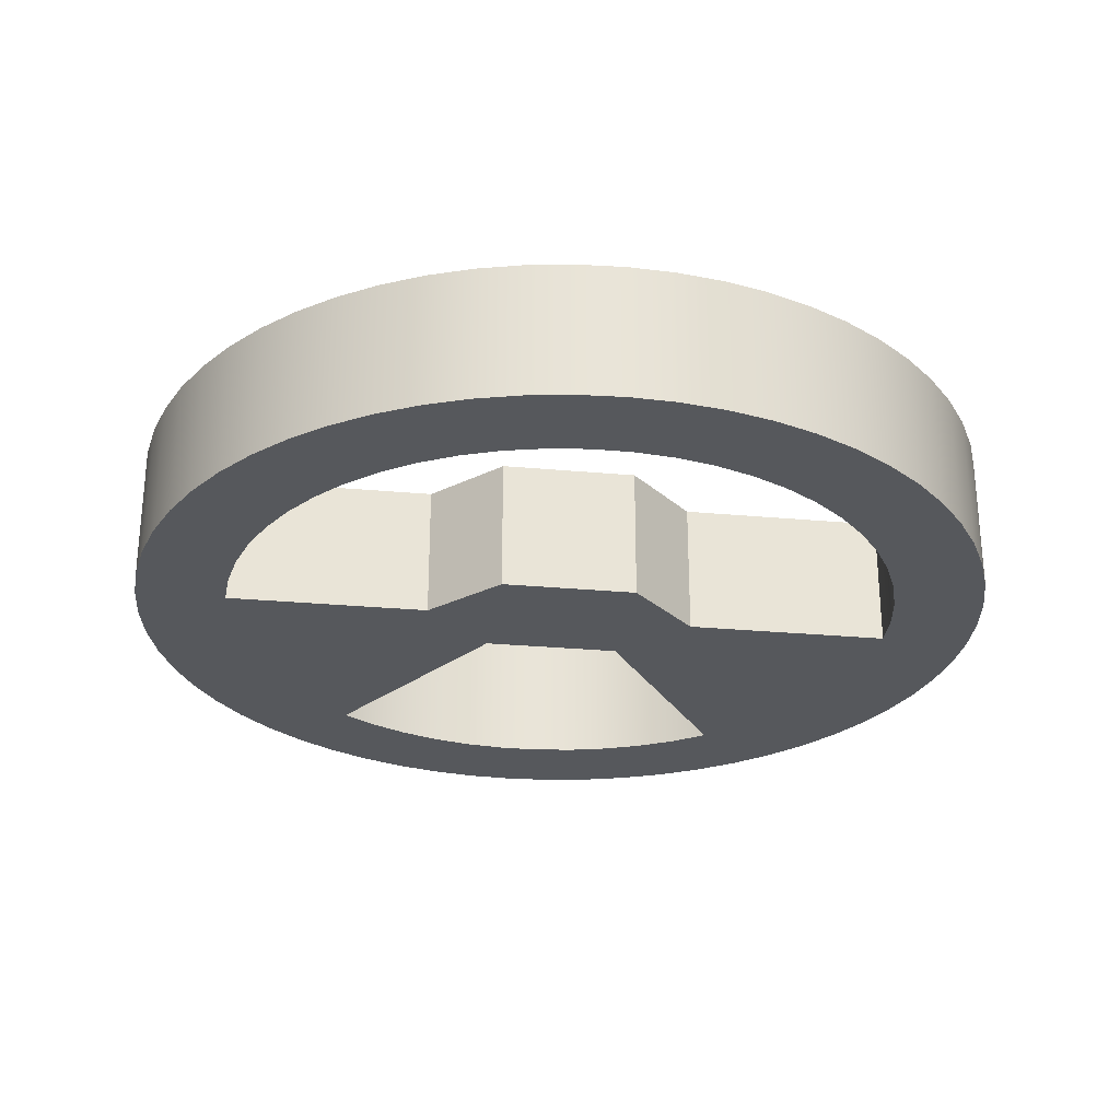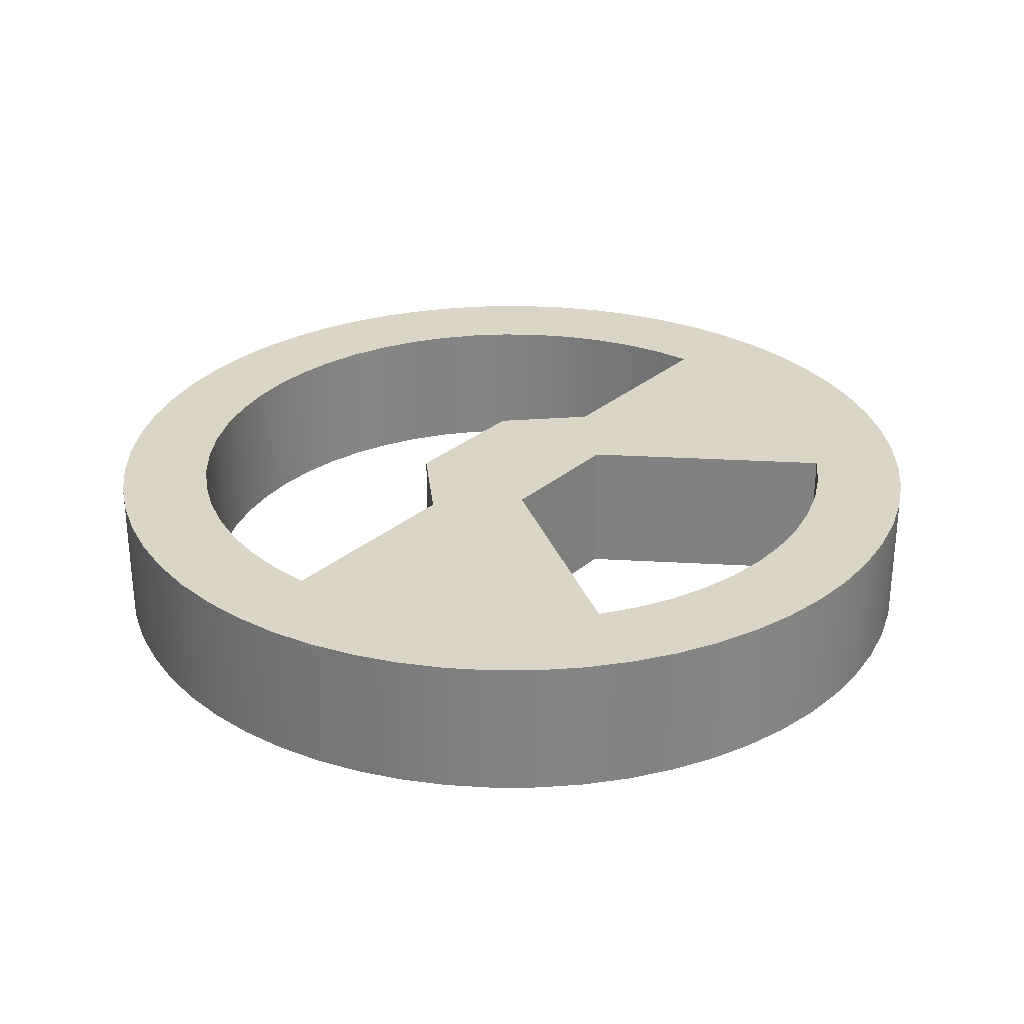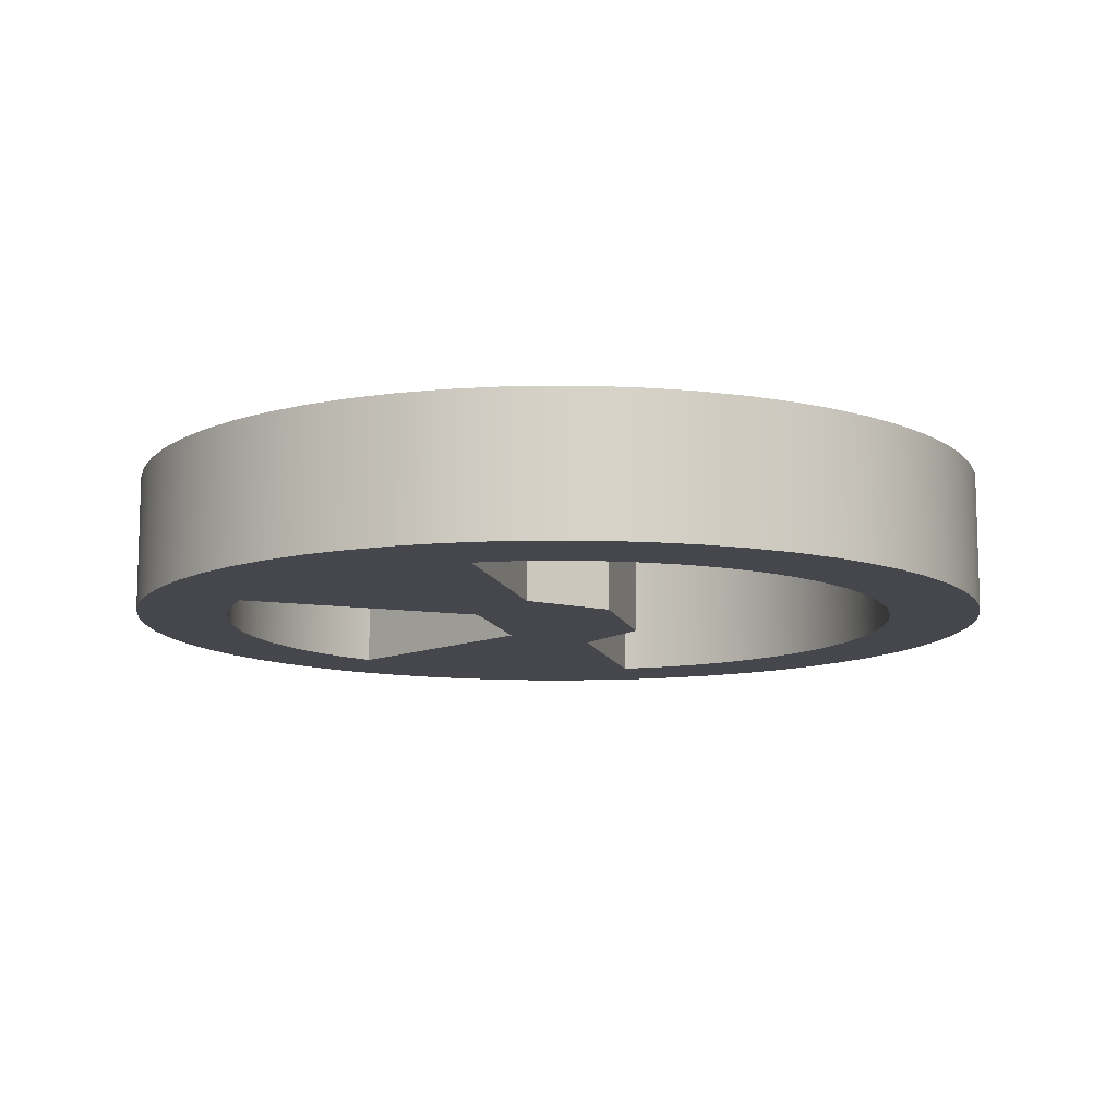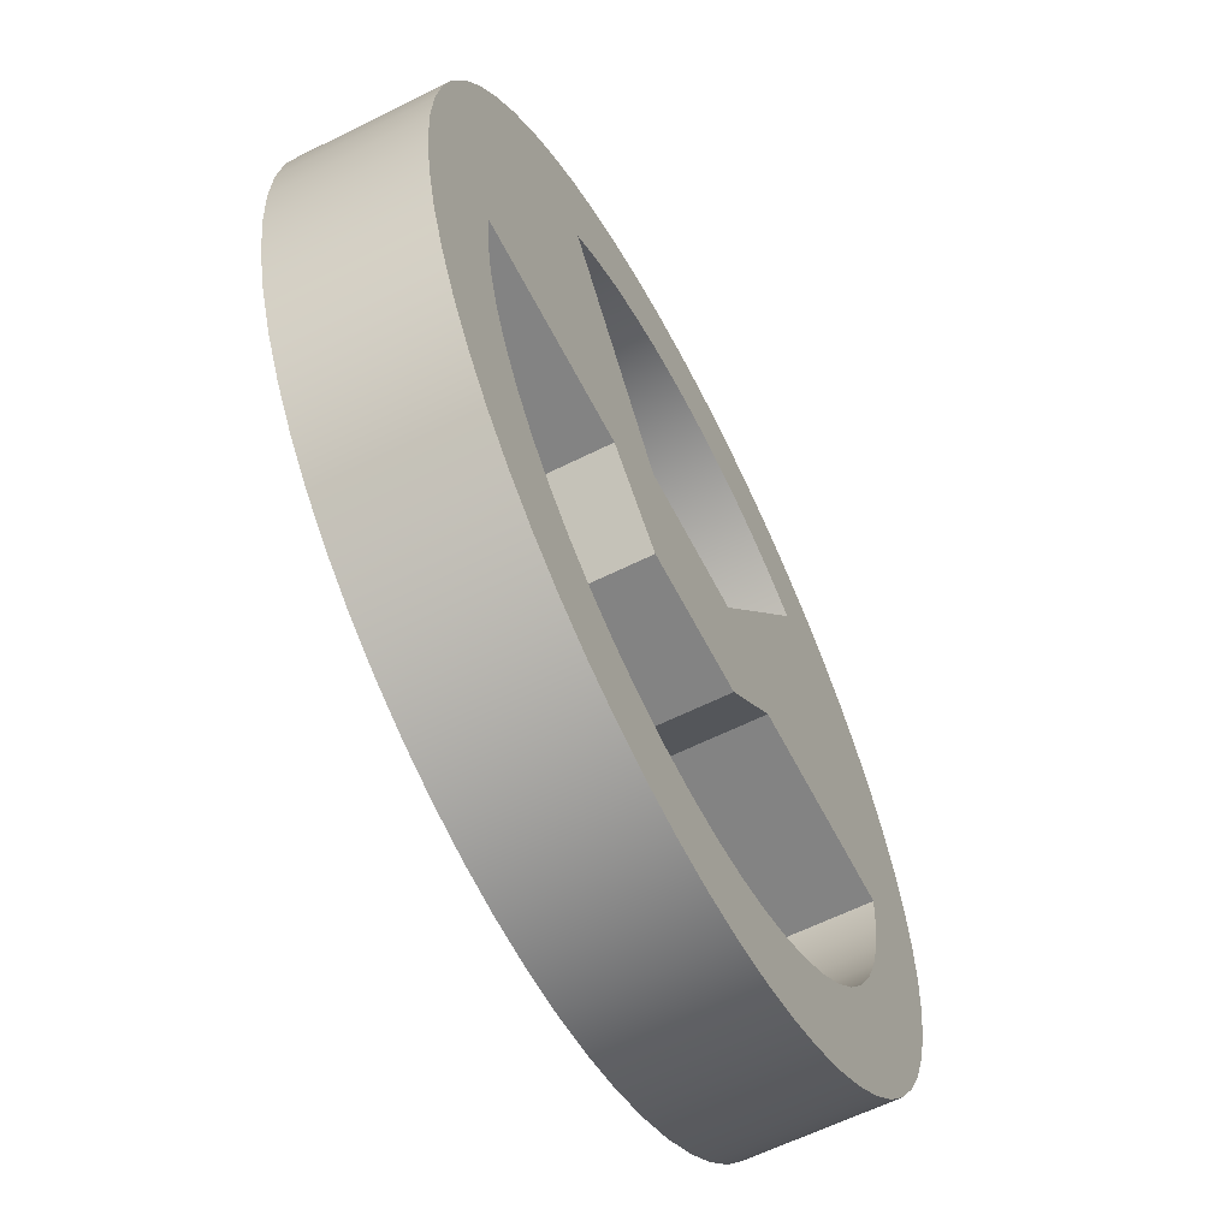
<metadata>
{"format":"obj","ext":"obj","renderer":"f3d","projection":"perspective","resolution":1024,"background":"white","views":[{"elev":-28.0,"azim":-7.9,"up":"+Z"},{"elev":29.0,"azim":128.6,"up":"+Z"},{"elev":-11.0,"azim":-76.7,"up":"+Z"},{"elev":-61.0,"azim":-63.0,"up":"+Y"}]}
</metadata>
<code>
v 185 130 0
v 175 115 0
v 175 115 10
v 185 130 10
v 155 130 0
v 157.4 131.6 0
v 160 132.9 0
v 162.8 133.9 0
v 165.6 134.6 0
v 168.5 135 0
v 171.5 135 0
v 174.4 134.6 0
v 177.2 133.9 0
v 180 132.9 0
v 182.6 131.6 0
v 185 130 0
v 185 130 10
v 182.6 131.6 10
v 180 132.9 10
v 177.2 133.9 10
v 174.4 134.6 10
v 171.5 135 10
v 168.5 135 10
v 165.6 134.6 10
v 162.8 133.9 10
v 160 132.9 10
v 157.4 131.6 10
v 155 130 10
v 165 115 0
v 155 130 0
v 155 130 10
v 165 115 10
v 175 115 0
v 165 115 0
v 165 115 10
v 175 115 10
v 145 110 0
v 160 110 0
v 160 110 10
v 145 110 10
v 195 110 0
v 194.8 107.1 0
v 194.3 104.2 0
v 193.5 101.4 0
v 192.3 98.78 0
v 190.9 96.26 0
v 189.2 93.93 0
v 187.2 91.82 0
v 184.9 89.95 0
v 182.5 88.35 0
v 179.9 87.04 0
v 177.2 86.05 0
v 174.3 85.38 0
v 171.5 85.04 0
v 168.5 85.04 0
v 165.7 85.38 0
v 162.8 86.05 0
v 160.1 87.04 0
v 157.5 88.35 0
v 155.1 89.95 0
v 152.8 91.82 0
v 150.8 93.93 0
v 149.1 96.26 0
v 147.7 98.78 0
v 146.5 101.4 0
v 145.7 104.2 0
v 145.2 107.1 0
v 145 110 0
v 145 110 10
v 145.2 107.1 10
v 145.7 104.2 10
v 146.5 101.4 10
v 147.7 98.78 10
v 149.1 96.26 10
v 150.8 93.93 10
v 152.8 91.82 10
v 155.1 89.95 10
v 157.5 88.35 10
v 160.1 87.04 10
v 162.8 86.05 10
v 165.7 85.38 10
v 168.5 85.04 10
v 171.5 85.04 10
v 174.3 85.38 10
v 177.2 86.05 10
v 179.9 87.04 10
v 182.5 88.35 10
v 184.9 89.95 10
v 187.2 91.82 10
v 189.2 93.93 10
v 190.9 96.26 10
v 192.3 98.78 10
v 193.5 101.4 10
v 194.3 104.2 10
v 194.8 107.1 10
v 195 110 10
v 180 110 0
v 195 110 0
v 195 110 10
v 180 110 10
v 175 105 0
v 180 110 0
v 180 110 10
v 175 105 10
v 165 105 0
v 175 105 0
v 175 105 10
v 165 105 10
v 160 110 0
v 165 105 0
v 165 105 10
v 160 110 10
v 138.4 110 10
v 138.6 113.3 10
v 139.1 116.6 10
v 139.9 119.8 10
v 141.1 122.9 10
v 142.6 125.8 10
v 144.4 128.6 10
v 146.5 131.2 10
v 148.8 133.5 10
v 151.4 135.6 10
v 154.2 137.4 10
v 157.1 138.9 10
v 160.2 140.1 10
v 163.4 140.9 10
v 166.7 141.4 10
v 170 141.6 10
v 173.3 141.4 10
v 176.6 140.9 10
v 179.8 140.1 10
v 182.9 138.9 10
v 185.8 137.4 10
v 188.6 135.6 10
v 191.2 133.5 10
v 193.5 131.2 10
v 195.6 128.6 10
v 197.4 125.8 10
v 198.9 122.9 10
v 200.1 119.8 10
v 200.9 116.6 10
v 201.4 113.3 10
v 201.6 110 10
v 201.4 106.7 10
v 200.9 103.4 10
v 200.1 100.2 10
v 198.9 97.14 10
v 197.4 94.19 10
v 195.6 91.41 10
v 193.5 88.84 10
v 191.2 86.5 10
v 188.6 84.42 10
v 185.8 82.61 10
v 182.9 81.11 10
v 179.8 79.92 10
v 176.6 79.07 10
v 173.3 78.55 10
v 170 78.38 10
v 166.7 78.55 10
v 163.4 79.07 10
v 160.2 79.92 10
v 157.1 81.11 10
v 154.2 82.61 10
v 151.4 84.42 10
v 148.8 86.5 10
v 146.5 88.84 10
v 144.4 91.41 10
v 142.6 94.19 10
v 141.1 97.14 10
v 139.9 100.2 10
v 139.1 103.4 10
v 138.6 106.7 10
v 138.4 110 0
v 138.6 106.7 0
v 139.1 103.4 0
v 139.9 100.2 0
v 141.1 97.14 0
v 142.6 94.19 0
v 144.4 91.41 0
v 146.5 88.84 0
v 148.8 86.5 0
v 151.4 84.42 0
v 154.2 82.61 0
v 157.1 81.11 0
v 160.2 79.92 0
v 163.4 79.07 0
v 166.7 78.55 0
v 170 78.38 0
v 173.3 78.55 0
v 176.6 79.07 0
v 179.8 79.92 0
v 182.9 81.11 0
v 185.8 82.61 0
v 188.6 84.42 0
v 191.2 86.5 0
v 193.5 88.84 0
v 195.6 91.41 0
v 197.4 94.19 0
v 198.9 97.14 0
v 200.1 100.2 0
v 200.9 103.4 0
v 201.4 106.7 0
v 201.6 110 0
v 201.4 113.3 0
v 200.9 116.6 0
v 200.1 119.8 0
v 198.9 122.9 0
v 197.4 125.8 0
v 195.6 128.6 0
v 193.5 131.2 0
v 191.2 133.5 0
v 188.6 135.6 0
v 185.8 137.4 0
v 182.9 138.9 0
v 179.8 140.1 0
v 176.6 140.9 0
v 173.3 141.4 0
v 170 141.6 0
v 166.7 141.4 0
v 163.4 140.9 0
v 160.2 140.1 0
v 157.1 138.9 0
v 154.2 137.4 0
v 151.4 135.6 0
v 148.8 133.5 0
v 146.5 131.2 0
v 144.4 128.6 0
v 142.6 125.8 0
v 141.1 122.9 0
v 139.9 119.8 0
v 139.1 116.6 0
v 138.6 113.3 0
v 138.4 110 0
v 138.4 110 10
v 160 110 10
v 165 105 10
v 175 105 10
v 180 110 10
v 195 110 10
v 194.8 107.1 10
v 194.3 104.2 10
v 193.5 101.4 10
v 192.3 98.78 10
v 190.9 96.26 10
v 189.2 93.93 10
v 187.2 91.82 10
v 184.9 89.95 10
v 182.5 88.35 10
v 179.9 87.04 10
v 177.2 86.05 10
v 174.3 85.38 10
v 171.5 85.04 10
v 168.5 85.04 10
v 165.7 85.38 10
v 162.8 86.05 10
v 160.1 87.04 10
v 157.5 88.35 10
v 155.1 89.95 10
v 152.8 91.82 10
v 150.8 93.93 10
v 149.1 96.26 10
v 147.7 98.78 10
v 146.5 101.4 10
v 145.7 104.2 10
v 145.2 107.1 10
v 145 110 10
v 175 115 10
v 165 115 10
v 155 130 10
v 157.4 131.6 10
v 160 132.9 10
v 162.8 133.9 10
v 165.6 134.6 10
v 168.5 135 10
v 171.5 135 10
v 174.4 134.6 10
v 177.2 133.9 10
v 180 132.9 10
v 182.6 131.6 10
v 185 130 10
v 138.4 110 10
v 138.6 106.7 10
v 139.1 103.4 10
v 139.9 100.2 10
v 141.1 97.14 10
v 142.6 94.19 10
v 144.4 91.41 10
v 146.5 88.84 10
v 148.8 86.5 10
v 151.4 84.42 10
v 154.2 82.61 10
v 157.1 81.11 10
v 160.2 79.92 10
v 163.4 79.07 10
v 166.7 78.55 10
v 170 78.38 10
v 173.3 78.55 10
v 176.6 79.07 10
v 179.8 79.92 10
v 182.9 81.11 10
v 185.8 82.61 10
v 188.6 84.42 10
v 191.2 86.5 10
v 193.5 88.84 10
v 195.6 91.41 10
v 197.4 94.19 10
v 198.9 97.14 10
v 200.1 100.2 10
v 200.9 103.4 10
v 201.4 106.7 10
v 201.6 110 10
v 201.4 113.3 10
v 200.9 116.6 10
v 200.1 119.8 10
v 198.9 122.9 10
v 197.4 125.8 10
v 195.6 128.6 10
v 193.5 131.2 10
v 191.2 133.5 10
v 188.6 135.6 10
v 185.8 137.4 10
v 182.9 138.9 10
v 179.8 140.1 10
v 176.6 140.9 10
v 173.3 141.4 10
v 170 141.6 10
v 166.7 141.4 10
v 163.4 140.9 10
v 160.2 140.1 10
v 157.1 138.9 10
v 154.2 137.4 10
v 151.4 135.6 10
v 148.8 133.5 10
v 146.5 131.2 10
v 144.4 128.6 10
v 142.6 125.8 10
v 141.1 122.9 10
v 139.9 119.8 10
v 139.1 116.6 10
v 138.6 113.3 10
v 165 105 0
v 160 110 0
v 145 110 0
v 145.2 107.1 0
v 145.7 104.2 0
v 146.5 101.4 0
v 147.7 98.78 0
v 149.1 96.26 0
v 150.8 93.93 0
v 152.8 91.82 0
v 155.1 89.95 0
v 157.5 88.35 0
v 160.1 87.04 0
v 162.8 86.05 0
v 165.7 85.38 0
v 168.5 85.04 0
v 171.5 85.04 0
v 174.3 85.38 0
v 177.2 86.05 0
v 179.9 87.04 0
v 182.5 88.35 0
v 184.9 89.95 0
v 187.2 91.82 0
v 189.2 93.93 0
v 190.9 96.26 0
v 192.3 98.78 0
v 193.5 101.4 0
v 194.3 104.2 0
v 194.8 107.1 0
v 195 110 0
v 180 110 0
v 175 105 0
v 165 115 0
v 175 115 0
v 185 130 0
v 182.6 131.6 0
v 180 132.9 0
v 177.2 133.9 0
v 174.4 134.6 0
v 171.5 135 0
v 168.5 135 0
v 165.6 134.6 0
v 162.8 133.9 0
v 160 132.9 0
v 157.4 131.6 0
v 155 130 0
v 138.4 110 0
v 138.6 113.3 0
v 139.1 116.6 0
v 139.9 119.8 0
v 141.1 122.9 0
v 142.6 125.8 0
v 144.4 128.6 0
v 146.5 131.2 0
v 148.8 133.5 0
v 151.4 135.6 0
v 154.2 137.4 0
v 157.1 138.9 0
v 160.2 140.1 0
v 163.4 140.9 0
v 166.7 141.4 0
v 170 141.6 0
v 173.3 141.4 0
v 176.6 140.9 0
v 179.8 140.1 0
v 182.9 138.9 0
v 185.8 137.4 0
v 188.6 135.6 0
v 191.2 133.5 0
v 193.5 131.2 0
v 195.6 128.6 0
v 197.4 125.8 0
v 198.9 122.9 0
v 200.1 119.8 0
v 200.9 116.6 0
v 201.4 113.3 0
v 201.6 110 0
v 201.4 106.7 0
v 200.9 103.4 0
v 200.1 100.2 0
v 198.9 97.14 0
v 197.4 94.19 0
v 195.6 91.41 0
v 193.5 88.84 0
v 191.2 86.5 0
v 188.6 84.42 0
v 185.8 82.61 0
v 182.9 81.11 0
v 179.8 79.92 0
v 176.6 79.07 0
v 173.3 78.55 0
v 170 78.38 0
v 166.7 78.55 0
v 163.4 79.07 0
v 160.2 79.92 0
v 157.1 81.11 0
v 154.2 82.61 0
v 151.4 84.42 0
v 148.8 86.5 0
v 146.5 88.84 0
v 144.4 91.41 0
v 142.6 94.19 0
v 141.1 97.14 0
v 139.9 100.2 0
v 139.1 103.4 0
v 138.6 106.7 0
g deda9c74-e2ca-11ea-a822-54bf646e7e1f
f 1 2 4
f 4 2 3
g dedbadd4-e2ca-11ea-8fb2-54bf646e7e1f
f 28 5 27
f 27 5 6
f 27 6 26
f 26 6 7
f 26 7 25
f 25 7 8
f 25 8 24
f 24 8 9
f 24 9 23
f 23 9 10
f 23 10 22
f 22 10 11
f 22 11 21
f 21 11 12
f 21 12 20
f 20 12 13
f 20 13 19
f 19 13 14
f 19 14 18
f 18 14 15
f 18 15 17
f 17 15 16
g dedcbf4a-e2ca-11ea-8f46-54bf646e7e1f
f 29 30 32
f 32 30 31
g dedda9b6-e2ca-11ea-a632-54bf646e7e1f
f 33 34 36
f 36 34 35
g dede9418-e2ca-11ea-8c90-54bf646e7e1f
f 37 38 40
f 40 38 39
g dedf7e76-e2ca-11ea-9f95-54bf646e7e1f
f 96 41 95
f 95 41 42
f 95 42 94
f 94 42 43
f 94 43 93
f 93 43 44
f 93 44 92
f 92 44 45
f 92 45 91
f 91 45 46
f 91 46 90
f 90 46 47
f 90 47 89
f 89 47 48
f 89 48 88
f 88 48 49
f 88 49 87
f 87 49 50
f 87 50 86
f 86 50 51
f 86 51 85
f 85 51 52
f 85 52 84
f 84 52 53
f 84 53 83
f 83 53 54
f 83 54 82
f 82 54 55
f 82 55 81
f 81 55 56
f 81 56 80
f 80 56 57
f 80 57 79
f 79 57 58
f 79 58 78
f 78 58 59
f 78 59 77
f 77 59 60
f 77 60 76
f 76 60 61
f 76 61 75
f 75 61 62
f 75 62 74
f 74 62 63
f 74 63 73
f 73 63 64
f 73 64 72
f 72 64 65
f 72 65 71
f 71 65 66
f 71 66 70
f 70 66 67
f 70 67 69
f 69 67 68
g dee068dc-e2ca-11ea-8fc5-54bf646e7e1f
f 97 98 100
f 100 98 99
g dee1533a-e2ca-11ea-b91b-54bf646e7e1f
f 101 102 104
f 104 102 103
g dee2649c-e2ca-11ea-b9a7-54bf646e7e1f
f 105 106 108
f 108 106 107
g dee39d36-e2ca-11ea-bc6c-54bf646e7e1f
f 109 110 112
f 112 110 111
g dee4aea2-e2ca-11ea-8582-54bf646e7e1f
f 114 232 113
f 113 232 233
f 234 173 172
f 172 173 174
f 172 174 171
f 171 174 175
f 171 175 170
f 170 175 176
f 170 176 169
f 169 176 177
f 169 177 168
f 168 177 178
f 168 178 167
f 167 178 179
f 167 179 166
f 166 179 180
f 166 180 165
f 165 180 181
f 165 181 164
f 164 181 182
f 164 182 163
f 163 182 183
f 163 183 162
f 162 183 184
f 162 184 161
f 161 184 185
f 161 185 160
f 160 185 186
f 160 186 159
f 159 186 187
f 159 187 158
f 158 187 188
f 158 188 157
f 157 188 189
f 157 189 156
f 156 189 190
f 156 190 155
f 155 190 191
f 155 191 154
f 154 191 192
f 154 192 153
f 153 192 193
f 153 193 152
f 152 193 194
f 152 194 151
f 151 194 195
f 151 195 150
f 150 195 196
f 150 196 149
f 149 196 197
f 149 197 148
f 148 197 198
f 148 198 147
f 147 198 199
f 147 199 146
f 146 199 200
f 146 200 145
f 145 200 201
f 145 201 144
f 144 201 202
f 144 202 143
f 143 202 203
f 143 203 142
f 142 203 204
f 142 204 141
f 141 204 205
f 141 205 140
f 140 205 206
f 140 206 139
f 139 206 207
f 139 207 138
f 138 207 208
f 138 208 137
f 137 208 209
f 137 209 136
f 136 209 210
f 136 210 135
f 135 210 211
f 135 211 134
f 134 211 212
f 134 212 133
f 133 212 213
f 133 213 132
f 132 213 214
f 132 214 131
f 131 214 215
f 131 215 130
f 130 215 216
f 130 216 129
f 129 216 217
f 129 217 128
f 128 217 218
f 128 218 127
f 127 218 219
f 127 219 126
f 126 219 220
f 126 220 125
f 125 220 221
f 125 221 124
f 124 221 222
f 124 222 123
f 123 222 223
f 123 223 122
f 122 223 224
f 122 224 121
f 121 224 225
f 121 225 120
f 120 225 226
f 120 226 119
f 119 226 227
f 119 227 118
f 118 227 228
f 118 228 117
f 117 228 229
f 117 229 116
f 116 229 230
f 116 230 115
f 115 230 231
f 115 231 114
f 114 231 232
g dee59906-e2ca-11ea-9f10-54bf646e7e1f
f 236 268 235
f 235 268 269
f 235 269 266
f 266 269 337
f 266 337 338
f 236 237 268
f 268 237 267
f 267 237 238
f 267 238 280
f 280 238 239
f 280 239 315
f 315 239 314
f 314 239 313
f 313 239 312
f 312 239 311
f 311 239 310
f 310 239 240
f 310 240 309
f 309 240 241
f 309 241 308
f 308 241 242
f 308 242 307
f 307 242 243
f 307 243 306
f 306 243 244
f 306 244 305
f 305 244 245
f 305 245 304
f 304 245 246
f 304 246 303
f 303 246 247
f 303 247 302
f 302 247 248
f 302 248 301
f 301 248 300
f 300 248 249
f 300 249 299
f 299 249 250
f 299 250 298
f 298 250 251
f 298 251 297
f 297 251 252
f 297 252 296
f 296 252 253
f 296 253 295
f 295 253 254
f 295 254 294
f 294 254 255
f 294 255 293
f 293 255 256
f 293 256 292
f 292 256 257
f 292 257 291
f 291 257 290
f 290 257 258
f 290 258 289
f 289 258 259
f 289 259 288
f 288 259 260
f 288 260 287
f 287 260 261
f 287 261 286
f 286 261 262
f 286 262 285
f 285 262 263
f 285 263 284
f 284 263 264
f 284 264 283
f 283 264 265
f 283 265 282
f 282 265 266
f 282 266 281
f 281 266 340
f 340 266 339
f 339 266 338
f 270 332 269
f 269 332 333
f 269 333 334
f 271 330 270
f 270 330 331
f 270 331 332
f 330 271 329
f 329 271 272
f 329 272 328
f 328 272 273
f 328 273 327
f 327 273 274
f 327 274 326
f 326 274 275
f 326 275 325
f 325 275 276
f 325 276 324
f 324 276 277
f 324 277 323
f 323 277 278
f 323 278 322
f 322 278 279
f 322 279 321
f 321 279 320
f 320 279 280
f 320 280 319
f 319 280 318
f 318 280 317
f 317 280 316
f 316 280 315
f 334 335 269
f 269 335 336
f 269 336 337
g dee6aa6e-e2ca-11ea-aa26-54bf646e7e1f
f 342 373 341
f 341 373 374
f 341 374 372
f 372 374 371
f 371 374 375
f 371 375 370
f 370 375 413
f 370 413 414
f 373 342 386
f 386 342 343
f 386 343 391
f 391 343 390
f 390 343 389
f 389 343 388
f 388 343 387
f 387 343 446
f 446 343 344
f 446 344 445
f 445 344 345
f 445 345 444
f 444 345 346
f 444 346 443
f 443 346 347
f 443 347 442
f 442 347 348
f 442 348 441
f 441 348 349
f 441 349 440
f 440 349 350
f 440 350 439
f 439 350 351
f 439 351 438
f 438 351 352
f 438 352 437
f 437 352 436
f 436 352 353
f 436 353 435
f 435 353 354
f 435 354 434
f 434 354 355
f 434 355 433
f 433 355 356
f 433 356 432
f 432 356 357
f 432 357 431
f 431 357 358
f 431 358 430
f 430 358 359
f 430 359 429
f 429 359 360
f 429 360 428
f 428 360 361
f 428 361 427
f 427 361 426
f 426 361 362
f 426 362 425
f 425 362 363
f 425 363 424
f 424 363 364
f 424 364 423
f 423 364 365
f 423 365 422
f 422 365 366
f 422 366 421
f 421 366 367
f 421 367 420
f 420 367 368
f 420 368 419
f 419 368 369
f 419 369 418
f 418 369 370
f 418 370 417
f 417 370 416
f 416 370 415
f 415 370 414
f 376 408 375
f 375 408 409
f 375 409 410
f 377 406 376
f 376 406 407
f 376 407 408
f 406 377 405
f 405 377 378
f 405 378 404
f 404 378 379
f 404 379 403
f 403 379 380
f 403 380 402
f 402 380 381
f 402 381 401
f 401 381 382
f 401 382 400
f 400 382 383
f 400 383 399
f 399 383 384
f 399 384 398
f 398 384 385
f 398 385 397
f 397 385 396
f 396 385 386
f 396 386 395
f 395 386 394
f 394 386 393
f 393 386 392
f 392 386 391
f 410 411 375
f 375 411 412
f 375 412 413

</code>
